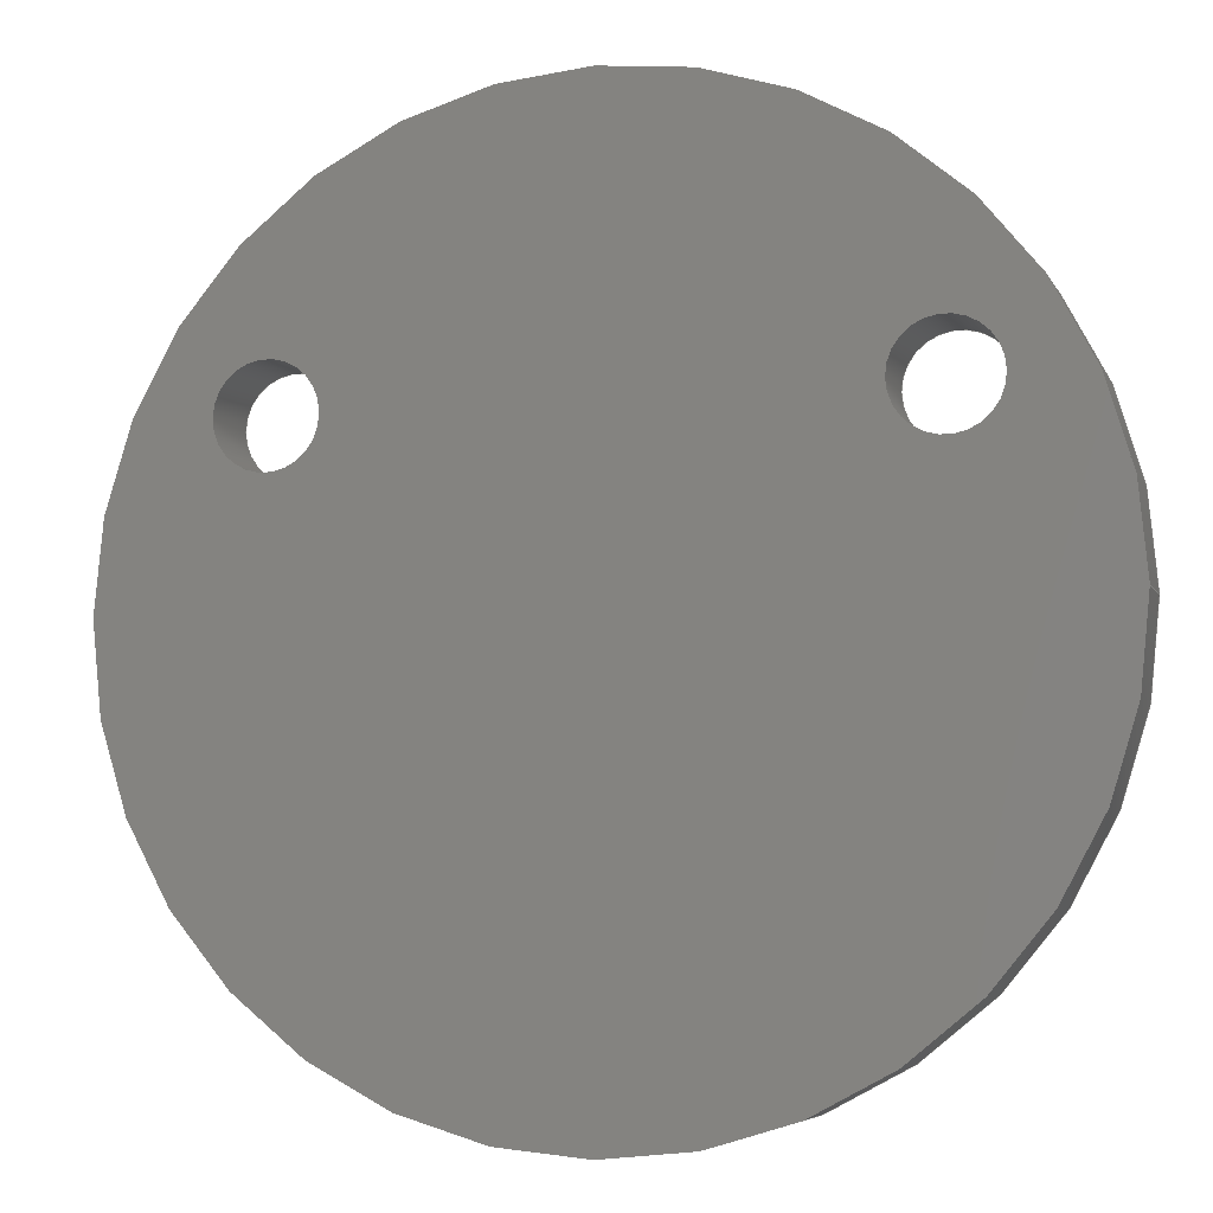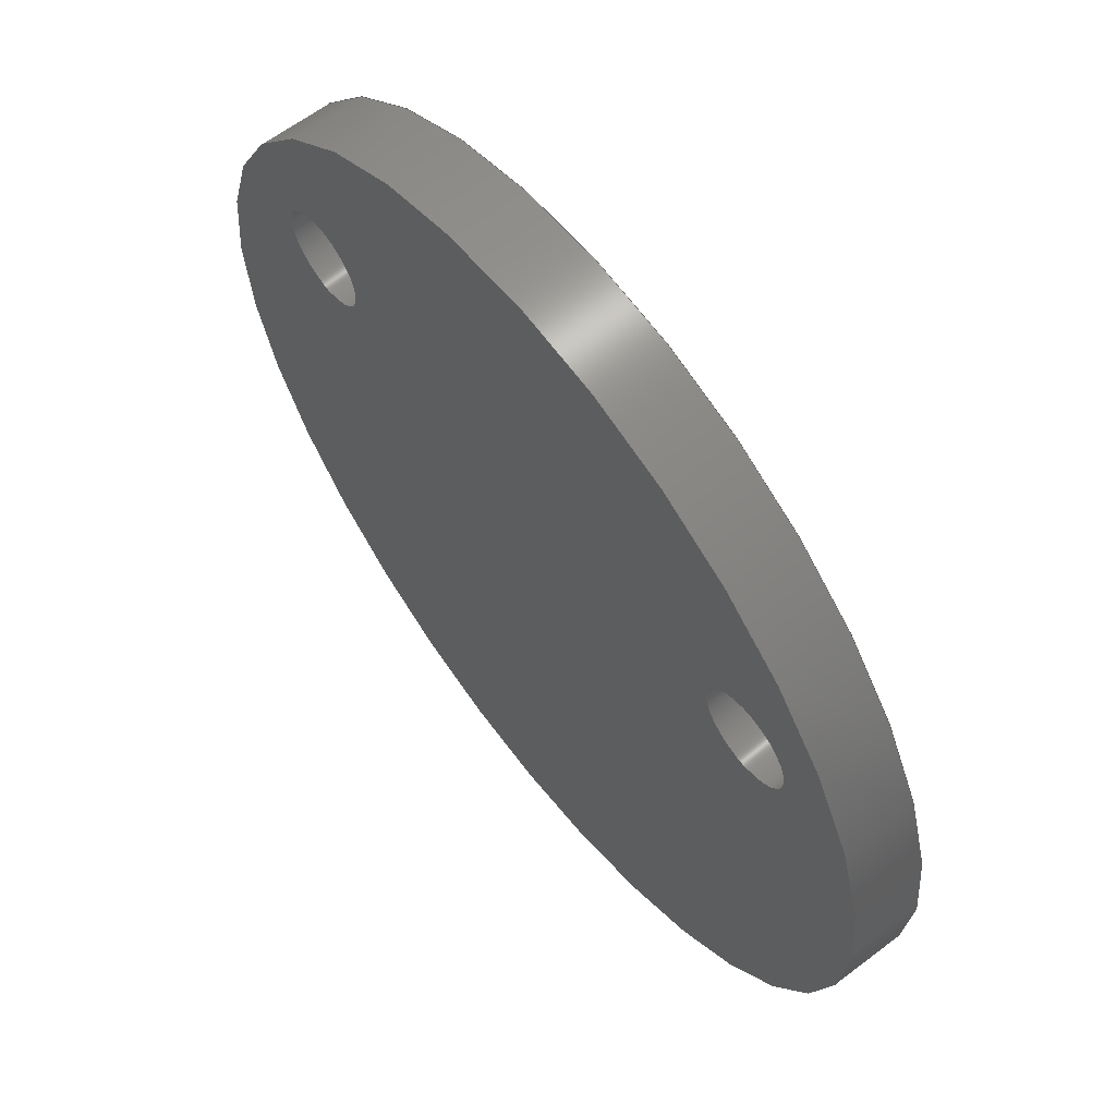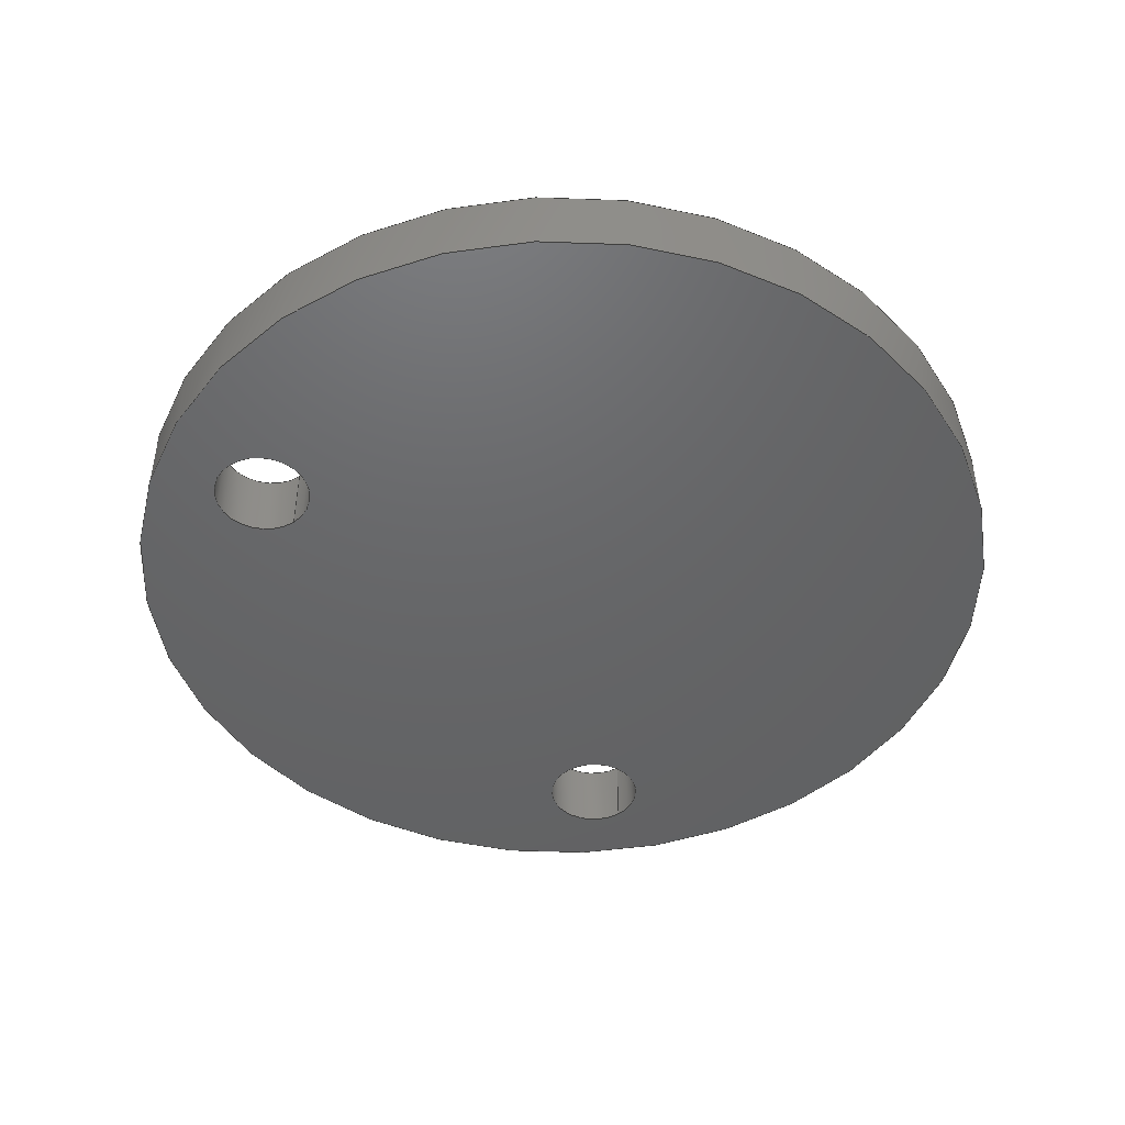
<metadata>
{"format":"step","ext":"step","renderer":"f3d","projection":"perspective","resolution":1024,"background":"white","views":[{"elev":-6.1,"azim":16.5,"up":"+Y"},{"elev":62.6,"azim":52.4,"up":"+Y"},{"elev":-46.5,"azim":-53.0,"up":"+Z"}]}
</metadata>
<code>
ISO-10303-21;
DATA;
#1 = APPLICATION_PROTOCOL_DEFINITION('international standard',
  'automotive_design',2000,#2);
#2 = APPLICATION_CONTEXT(
  'core data for automotive mechanical design processes');
#3 = SHAPE_DEFINITION_REPRESENTATION(#4,#10);
#4 = PRODUCT_DEFINITION_SHAPE('','',#5);
#5 = PRODUCT_DEFINITION('design','',#6,#9);
#6 = PRODUCT_DEFINITION_FORMATION('','',#7);
#7 = PRODUCT('kicadBoard 1','kicadBoard 1','',(#8));
#8 = PRODUCT_CONTEXT('',#2,'mechanical');
#9 = PRODUCT_DEFINITION_CONTEXT('part definition',#2,'design');
#10 = SHAPE_REPRESENTATION('',(#11,#15),#19);
#11 = AXIS2_PLACEMENT_3D('',#12,#13,#14);
#12 = CARTESIAN_POINT('',(0,0,0));
#13 = DIRECTION('',(0,0,1));
#14 = DIRECTION('',(1,0,-0));
#15 = AXIS2_PLACEMENT_3D('',#16,#17,#18);
#16 = CARTESIAN_POINT('',(0,0,0));
#17 = DIRECTION('',(0,0,1));
#18 = DIRECTION('',(1,0,-0));
#19 = ( GEOMETRIC_REPRESENTATION_CONTEXT(3) 
GLOBAL_UNCERTAINTY_ASSIGNED_CONTEXT((#23)) GLOBAL_UNIT_ASSIGNED_CONTEXT(
(#20,#21,#22)) REPRESENTATION_CONTEXT('Context #1',
  '3D Context with UNIT and UNCERTAINTY') );
#20 = ( LENGTH_UNIT() NAMED_UNIT(*) SI_UNIT(.MILLI.,.METRE.) );
#21 = ( NAMED_UNIT(*) PLANE_ANGLE_UNIT() SI_UNIT($,.RADIAN.) );
#22 = ( NAMED_UNIT(*) SI_UNIT($,.STERADIAN.) SOLID_ANGLE_UNIT() );
#23 = UNCERTAINTY_MEASURE_WITH_UNIT(LENGTH_MEASURE(0.01),#20,
  'distance_accuracy_value','confusion accuracy');
#24 = PRODUCT_RELATED_PRODUCT_CATEGORY('part',$,(#7));
#25 = ADVANCED_BREP_SHAPE_REPRESENTATION('',(#11,#26),#292);
#26 = MANIFOLD_SOLID_BREP('',#27);
#27 = CLOSED_SHELL('',(#28,#116,#182,#238,#265));
#28 = ADVANCED_FACE('',(#29),#43,.T.);
#29 = FACE_BOUND('',#30,.F.);
#30 = EDGE_LOOP('',(#31,#61,#88,#89));
#31 = ORIENTED_EDGE('',*,*,#32,.T.);
#32 = EDGE_CURVE('',#33,#35,#37,.T.);
#33 = VERTEX_POINT('',#34);
#34 = CARTESIAN_POINT('',(158.5,-105,0));
#35 = VERTEX_POINT('',#36);
#36 = CARTESIAN_POINT('',(158.5,-105,1.6));
#37 = SEAM_CURVE('',#38,(#42,#54),.PCURVE_S1);
#38 = LINE('',#39,#40);
#39 = CARTESIAN_POINT('',(158.5,-105,0));
#40 = VECTOR('',#41,1);
#41 = DIRECTION('',(0,0,1));
#42 = PCURVE('',#43,#48);
#43 = CYLINDRICAL_SURFACE('',#44,10);
#44 = AXIS2_PLACEMENT_3D('',#45,#46,#47);
#45 = CARTESIAN_POINT('',(148.5,-105,0));
#46 = DIRECTION('',(-0,-0,-1));
#47 = DIRECTION('',(1,0,-0));
#48 = DEFINITIONAL_REPRESENTATION('',(#49),#53);
#49 = LINE('',#50,#51);
#50 = CARTESIAN_POINT('',(-0,0));
#51 = VECTOR('',#52,1);
#52 = DIRECTION('',(-0,-1));
#53 = ( GEOMETRIC_REPRESENTATION_CONTEXT(2) 
PARAMETRIC_REPRESENTATION_CONTEXT() REPRESENTATION_CONTEXT('2D SPACE',''
  ) );
#54 = PCURVE('',#43,#55);
#55 = DEFINITIONAL_REPRESENTATION('',(#56),#60);
#56 = LINE('',#57,#58);
#57 = CARTESIAN_POINT('',(-6.283,0));
#58 = VECTOR('',#59,1);
#59 = DIRECTION('',(-0,-1));
#60 = ( GEOMETRIC_REPRESENTATION_CONTEXT(2) 
PARAMETRIC_REPRESENTATION_CONTEXT() REPRESENTATION_CONTEXT('2D SPACE',''
  ) );
#61 = ORIENTED_EDGE('',*,*,#62,.T.);
#62 = EDGE_CURVE('',#35,#35,#63,.T.);
#63 = SURFACE_CURVE('',#64,(#69,#76),.PCURVE_S1);
#64 = CIRCLE('',#65,10);
#65 = AXIS2_PLACEMENT_3D('',#66,#67,#68);
#66 = CARTESIAN_POINT('',(148.5,-105,1.6));
#67 = DIRECTION('',(0,0,1));
#68 = DIRECTION('',(1,0,-0));
#69 = PCURVE('',#43,#70);
#70 = DEFINITIONAL_REPRESENTATION('',(#71),#75);
#71 = LINE('',#72,#73);
#72 = CARTESIAN_POINT('',(-0,-1.6));
#73 = VECTOR('',#74,1);
#74 = DIRECTION('',(-1,0));
#75 = ( GEOMETRIC_REPRESENTATION_CONTEXT(2) 
PARAMETRIC_REPRESENTATION_CONTEXT() REPRESENTATION_CONTEXT('2D SPACE',''
  ) );
#76 = PCURVE('',#77,#82);
#77 = PLANE('',#78);
#78 = AXIS2_PLACEMENT_3D('',#79,#80,#81);
#79 = CARTESIAN_POINT('',(148.5,-105,1.6));
#80 = DIRECTION('',(0,0,1));
#81 = DIRECTION('',(1,0,-0));
#82 = DEFINITIONAL_REPRESENTATION('',(#83),#87);
#83 = CIRCLE('',#84,10);
#84 = AXIS2_PLACEMENT_2D('',#85,#86);
#85 = CARTESIAN_POINT('',(-2.842e-14,-1.421e-14));
#86 = DIRECTION('',(1,0));
#87 = ( GEOMETRIC_REPRESENTATION_CONTEXT(2) 
PARAMETRIC_REPRESENTATION_CONTEXT() REPRESENTATION_CONTEXT('2D SPACE',''
  ) );
#88 = ORIENTED_EDGE('',*,*,#32,.F.);
#89 = ORIENTED_EDGE('',*,*,#90,.F.);
#90 = EDGE_CURVE('',#33,#33,#91,.T.);
#91 = SURFACE_CURVE('',#92,(#97,#104),.PCURVE_S1);
#92 = CIRCLE('',#93,10);
#93 = AXIS2_PLACEMENT_3D('',#94,#95,#96);
#94 = CARTESIAN_POINT('',(148.5,-105,0));
#95 = DIRECTION('',(0,0,1));
#96 = DIRECTION('',(1,0,-0));
#97 = PCURVE('',#43,#98);
#98 = DEFINITIONAL_REPRESENTATION('',(#99),#103);
#99 = LINE('',#100,#101);
#100 = CARTESIAN_POINT('',(-0,0));
#101 = VECTOR('',#102,1);
#102 = DIRECTION('',(-1,0));
#103 = ( GEOMETRIC_REPRESENTATION_CONTEXT(2) 
PARAMETRIC_REPRESENTATION_CONTEXT() REPRESENTATION_CONTEXT('2D SPACE',''
  ) );
#104 = PCURVE('',#105,#110);
#105 = PLANE('',#106);
#106 = AXIS2_PLACEMENT_3D('',#107,#108,#109);
#107 = CARTESIAN_POINT('',(148.5,-105,0));
#108 = DIRECTION('',(0,0,1));
#109 = DIRECTION('',(1,0,-0));
#110 = DEFINITIONAL_REPRESENTATION('',(#111),#115);
#111 = CIRCLE('',#112,10);
#112 = AXIS2_PLACEMENT_2D('',#113,#114);
#113 = CARTESIAN_POINT('',(-2.842e-14,-1.421e-14));
#114 = DIRECTION('',(1,0));
#115 = ( GEOMETRIC_REPRESENTATION_CONTEXT(2) 
PARAMETRIC_REPRESENTATION_CONTEXT() REPRESENTATION_CONTEXT('2D SPACE',''
  ) );
#116 = ADVANCED_FACE('',(#117,#120,#151),#105,.F.);
#117 = FACE_BOUND('',#118,.F.);
#118 = EDGE_LOOP('',(#119));
#119 = ORIENTED_EDGE('',*,*,#90,.T.);
#120 = FACE_BOUND('',#121,.F.);
#121 = EDGE_LOOP('',(#122));
#122 = ORIENTED_EDGE('',*,*,#123,.F.);
#123 = EDGE_CURVE('',#124,#124,#126,.T.);
#124 = VERTEX_POINT('',#125);
#125 = CARTESIAN_POINT('',(143.1,-101.3,0));
#126 = SURFACE_CURVE('',#127,(#132,#139),.PCURVE_S1);
#127 = CIRCLE('',#128,1.1);
#128 = AXIS2_PLACEMENT_3D('',#129,#130,#131);
#129 = CARTESIAN_POINT('',(142,-101.3,0));
#130 = DIRECTION('',(0,0,1));
#131 = DIRECTION('',(1,0,-0));
#132 = PCURVE('',#105,#133);
#133 = DEFINITIONAL_REPRESENTATION('',(#134),#138);
#134 = CIRCLE('',#135,1.1);
#135 = AXIS2_PLACEMENT_2D('',#136,#137);
#136 = CARTESIAN_POINT('',(-6.5,3.75));
#137 = DIRECTION('',(1,0));
#138 = ( GEOMETRIC_REPRESENTATION_CONTEXT(2) 
PARAMETRIC_REPRESENTATION_CONTEXT() REPRESENTATION_CONTEXT('2D SPACE',''
  ) );
#139 = PCURVE('',#140,#145);
#140 = CYLINDRICAL_SURFACE('',#141,1.1);
#141 = AXIS2_PLACEMENT_3D('',#142,#143,#144);
#142 = CARTESIAN_POINT('',(142,-101.3,-0.8));
#143 = DIRECTION('',(0,0,1));
#144 = DIRECTION('',(1,0,-0));
#145 = DEFINITIONAL_REPRESENTATION('',(#146),#150);
#146 = LINE('',#147,#148);
#147 = CARTESIAN_POINT('',(0,0.8));
#148 = VECTOR('',#149,1);
#149 = DIRECTION('',(1,0));
#150 = ( GEOMETRIC_REPRESENTATION_CONTEXT(2) 
PARAMETRIC_REPRESENTATION_CONTEXT() REPRESENTATION_CONTEXT('2D SPACE',''
  ) );
#151 = FACE_BOUND('',#152,.F.);
#152 = EDGE_LOOP('',(#153));
#153 = ORIENTED_EDGE('',*,*,#154,.F.);
#154 = EDGE_CURVE('',#155,#155,#157,.T.);
#155 = VERTEX_POINT('',#156);
#156 = CARTESIAN_POINT('',(156.1,-101.1,0));
#157 = SURFACE_CURVE('',#158,(#163,#170),.PCURVE_S1);
#158 = CIRCLE('',#159,1.1);
#159 = AXIS2_PLACEMENT_3D('',#160,#161,#162);
#160 = CARTESIAN_POINT('',(155,-101.1,0));
#161 = DIRECTION('',(0,0,1));
#162 = DIRECTION('',(1,0,-0));
#163 = PCURVE('',#105,#164);
#164 = DEFINITIONAL_REPRESENTATION('',(#165),#169);
#165 = CIRCLE('',#166,1.1);
#166 = AXIS2_PLACEMENT_2D('',#167,#168);
#167 = CARTESIAN_POINT('',(6.5,3.87));
#168 = DIRECTION('',(1,0));
#169 = ( GEOMETRIC_REPRESENTATION_CONTEXT(2) 
PARAMETRIC_REPRESENTATION_CONTEXT() REPRESENTATION_CONTEXT('2D SPACE',''
  ) );
#170 = PCURVE('',#171,#176);
#171 = CYLINDRICAL_SURFACE('',#172,1.1);
#172 = AXIS2_PLACEMENT_3D('',#173,#174,#175);
#173 = CARTESIAN_POINT('',(155,-101.1,-0.8));
#174 = DIRECTION('',(0,0,1));
#175 = DIRECTION('',(1,0,-0));
#176 = DEFINITIONAL_REPRESENTATION('',(#177),#181);
#177 = LINE('',#178,#179);
#178 = CARTESIAN_POINT('',(0,0.8));
#179 = VECTOR('',#180,1);
#180 = DIRECTION('',(1,0));
#181 = ( GEOMETRIC_REPRESENTATION_CONTEXT(2) 
PARAMETRIC_REPRESENTATION_CONTEXT() REPRESENTATION_CONTEXT('2D SPACE',''
  ) );
#182 = ADVANCED_FACE('',(#183,#186,#212),#77,.T.);
#183 = FACE_BOUND('',#184,.T.);
#184 = EDGE_LOOP('',(#185));
#185 = ORIENTED_EDGE('',*,*,#62,.T.);
#186 = FACE_BOUND('',#187,.T.);
#187 = EDGE_LOOP('',(#188));
#188 = ORIENTED_EDGE('',*,*,#189,.F.);
#189 = EDGE_CURVE('',#190,#190,#192,.T.);
#190 = VERTEX_POINT('',#191);
#191 = CARTESIAN_POINT('',(143.1,-101.3,1.6));
#192 = SURFACE_CURVE('',#193,(#198,#205),.PCURVE_S1);
#193 = CIRCLE('',#194,1.1);
#194 = AXIS2_PLACEMENT_3D('',#195,#196,#197);
#195 = CARTESIAN_POINT('',(142,-101.3,1.6));
#196 = DIRECTION('',(0,0,1));
#197 = DIRECTION('',(1,0,-0));
#198 = PCURVE('',#77,#199);
#199 = DEFINITIONAL_REPRESENTATION('',(#200),#204);
#200 = CIRCLE('',#201,1.1);
#201 = AXIS2_PLACEMENT_2D('',#202,#203);
#202 = CARTESIAN_POINT('',(-6.5,3.75));
#203 = DIRECTION('',(1,0));
#204 = ( GEOMETRIC_REPRESENTATION_CONTEXT(2) 
PARAMETRIC_REPRESENTATION_CONTEXT() REPRESENTATION_CONTEXT('2D SPACE',''
  ) );
#205 = PCURVE('',#140,#206);
#206 = DEFINITIONAL_REPRESENTATION('',(#207),#211);
#207 = LINE('',#208,#209);
#208 = CARTESIAN_POINT('',(0,2.4));
#209 = VECTOR('',#210,1);
#210 = DIRECTION('',(1,0));
#211 = ( GEOMETRIC_REPRESENTATION_CONTEXT(2) 
PARAMETRIC_REPRESENTATION_CONTEXT() REPRESENTATION_CONTEXT('2D SPACE',''
  ) );
#212 = FACE_BOUND('',#213,.T.);
#213 = EDGE_LOOP('',(#214));
#214 = ORIENTED_EDGE('',*,*,#215,.F.);
#215 = EDGE_CURVE('',#216,#216,#218,.T.);
#216 = VERTEX_POINT('',#217);
#217 = CARTESIAN_POINT('',(156.1,-101.1,1.6));
#218 = SURFACE_CURVE('',#219,(#224,#231),.PCURVE_S1);
#219 = CIRCLE('',#220,1.1);
#220 = AXIS2_PLACEMENT_3D('',#221,#222,#223);
#221 = CARTESIAN_POINT('',(155,-101.1,1.6));
#222 = DIRECTION('',(0,0,1));
#223 = DIRECTION('',(1,0,-0));
#224 = PCURVE('',#77,#225);
#225 = DEFINITIONAL_REPRESENTATION('',(#226),#230);
#226 = CIRCLE('',#227,1.1);
#227 = AXIS2_PLACEMENT_2D('',#228,#229);
#228 = CARTESIAN_POINT('',(6.5,3.87));
#229 = DIRECTION('',(1,0));
#230 = ( GEOMETRIC_REPRESENTATION_CONTEXT(2) 
PARAMETRIC_REPRESENTATION_CONTEXT() REPRESENTATION_CONTEXT('2D SPACE',''
  ) );
#231 = PCURVE('',#171,#232);
#232 = DEFINITIONAL_REPRESENTATION('',(#233),#237);
#233 = LINE('',#234,#235);
#234 = CARTESIAN_POINT('',(0,2.4));
#235 = VECTOR('',#236,1);
#236 = DIRECTION('',(1,0));
#237 = ( GEOMETRIC_REPRESENTATION_CONTEXT(2) 
PARAMETRIC_REPRESENTATION_CONTEXT() REPRESENTATION_CONTEXT('2D SPACE',''
  ) );
#238 = ADVANCED_FACE('',(#239),#140,.F.);
#239 = FACE_BOUND('',#240,.F.);
#240 = EDGE_LOOP('',(#241,#242,#263,#264));
#241 = ORIENTED_EDGE('',*,*,#189,.F.);
#242 = ORIENTED_EDGE('',*,*,#243,.F.);
#243 = EDGE_CURVE('',#124,#190,#244,.T.);
#244 = SEAM_CURVE('',#245,(#249,#256),.PCURVE_S1);
#245 = LINE('',#246,#247);
#246 = CARTESIAN_POINT('',(143.1,-101.3,-0.8));
#247 = VECTOR('',#248,1);
#248 = DIRECTION('',(0,0,1));
#249 = PCURVE('',#140,#250);
#250 = DEFINITIONAL_REPRESENTATION('',(#251),#255);
#251 = LINE('',#252,#253);
#252 = CARTESIAN_POINT('',(6.283,-0));
#253 = VECTOR('',#254,1);
#254 = DIRECTION('',(0,1));
#255 = ( GEOMETRIC_REPRESENTATION_CONTEXT(2) 
PARAMETRIC_REPRESENTATION_CONTEXT() REPRESENTATION_CONTEXT('2D SPACE',''
  ) );
#256 = PCURVE('',#140,#257);
#257 = DEFINITIONAL_REPRESENTATION('',(#258),#262);
#258 = LINE('',#259,#260);
#259 = CARTESIAN_POINT('',(0,-0));
#260 = VECTOR('',#261,1);
#261 = DIRECTION('',(0,1));
#262 = ( GEOMETRIC_REPRESENTATION_CONTEXT(2) 
PARAMETRIC_REPRESENTATION_CONTEXT() REPRESENTATION_CONTEXT('2D SPACE',''
  ) );
#263 = ORIENTED_EDGE('',*,*,#123,.T.);
#264 = ORIENTED_EDGE('',*,*,#243,.T.);
#265 = ADVANCED_FACE('',(#266),#171,.F.);
#266 = FACE_BOUND('',#267,.F.);
#267 = EDGE_LOOP('',(#268,#269,#290,#291));
#268 = ORIENTED_EDGE('',*,*,#215,.F.);
#269 = ORIENTED_EDGE('',*,*,#270,.F.);
#270 = EDGE_CURVE('',#155,#216,#271,.T.);
#271 = SEAM_CURVE('',#272,(#276,#283),.PCURVE_S1);
#272 = LINE('',#273,#274);
#273 = CARTESIAN_POINT('',(156.1,-101.1,-0.8));
#274 = VECTOR('',#275,1);
#275 = DIRECTION('',(0,0,1));
#276 = PCURVE('',#171,#277);
#277 = DEFINITIONAL_REPRESENTATION('',(#278),#282);
#278 = LINE('',#279,#280);
#279 = CARTESIAN_POINT('',(6.283,-0));
#280 = VECTOR('',#281,1);
#281 = DIRECTION('',(0,1));
#282 = ( GEOMETRIC_REPRESENTATION_CONTEXT(2) 
PARAMETRIC_REPRESENTATION_CONTEXT() REPRESENTATION_CONTEXT('2D SPACE',''
  ) );
#283 = PCURVE('',#171,#284);
#284 = DEFINITIONAL_REPRESENTATION('',(#285),#289);
#285 = LINE('',#286,#287);
#286 = CARTESIAN_POINT('',(0,-0));
#287 = VECTOR('',#288,1);
#288 = DIRECTION('',(0,1));
#289 = ( GEOMETRIC_REPRESENTATION_CONTEXT(2) 
PARAMETRIC_REPRESENTATION_CONTEXT() REPRESENTATION_CONTEXT('2D SPACE',''
  ) );
#290 = ORIENTED_EDGE('',*,*,#154,.T.);
#291 = ORIENTED_EDGE('',*,*,#270,.T.);
#292 = ( GEOMETRIC_REPRESENTATION_CONTEXT(3) 
GLOBAL_UNCERTAINTY_ASSIGNED_CONTEXT((#296)) GLOBAL_UNIT_ASSIGNED_CONTEXT
((#293,#294,#295)) REPRESENTATION_CONTEXT('Context #1',
  '3D Context with UNIT and UNCERTAINTY') );
#293 = ( LENGTH_UNIT() NAMED_UNIT(*) SI_UNIT(.MILLI.,.METRE.) );
#294 = ( NAMED_UNIT(*) PLANE_ANGLE_UNIT() SI_UNIT($,.RADIAN.) );
#295 = ( NAMED_UNIT(*) SI_UNIT($,.STERADIAN.) SOLID_ANGLE_UNIT() );
#296 = UNCERTAINTY_MEASURE_WITH_UNIT(LENGTH_MEASURE(0.01),#293,
  'distance_accuracy_value','confusion accuracy');
#297 = SHAPE_DEFINITION_REPRESENTATION(#298,#25);
#298 = PRODUCT_DEFINITION_SHAPE('','',#299);
#299 = PRODUCT_DEFINITION('design','',#300,#303);
#300 = PRODUCT_DEFINITION_FORMATION('','',#301);
#301 = PRODUCT('kicadBoard PCB','kicadBoard PCB','',(#302));
#302 = PRODUCT_CONTEXT('',#2,'mechanical');
#303 = PRODUCT_DEFINITION_CONTEXT('part definition',#2,'design');
#304 = CONTEXT_DEPENDENT_SHAPE_REPRESENTATION(#305,#307);
#305 = ( REPRESENTATION_RELATIONSHIP('','',#25,#10) 
REPRESENTATION_RELATIONSHIP_WITH_TRANSFORMATION(#306) 
SHAPE_REPRESENTATION_RELATIONSHIP() );
#306 = ITEM_DEFINED_TRANSFORMATION('','',#11,#15);
#307 = PRODUCT_DEFINITION_SHAPE('Placement','Placement of an item',#308
  );
#308 = NEXT_ASSEMBLY_USAGE_OCCURRENCE('1','','',#5,#299,$);
#309 = PRODUCT_RELATED_PRODUCT_CATEGORY('part',$,(#301));
#310 = SHAPE_DEFINITION_REPRESENTATION(#307,#311);
#311 = SHAPE_REPRESENTATION('',(#15),#292);
#312 = MECHANICAL_DESIGN_GEOMETRIC_PRESENTATION_REPRESENTATION('',(#313,
    #321),#292);
#313 = STYLED_ITEM('color',(#314),#26);
#314 = PRESENTATION_STYLE_ASSIGNMENT((#315));
#315 = SURFACE_STYLE_USAGE(.BOTH.,#316);
#316 = SURFACE_SIDE_STYLE('',(#317));
#317 = SURFACE_STYLE_FILL_AREA(#318);
#318 = FILL_AREA_STYLE('',(#319));
#319 = FILL_AREA_STYLE_COLOUR('',#320);
#320 = COLOUR_RGB('',0.269,0.6652,0.269);
#321 = OVER_RIDING_STYLED_ITEM('overriding color',(#322),#26,#313);
#322 = PRESENTATION_STYLE_BY_CONTEXT((#323),#311);
#323 = SURFACE_STYLE_USAGE(.BOTH.,#324);
#324 = SURFACE_SIDE_STYLE('',(#325));
#325 = SURFACE_STYLE_FILL_AREA(#326);
#326 = FILL_AREA_STYLE('',(#327));
#327 = FILL_AREA_STYLE_COLOUR('',#328);
#328 = COLOUR_RGB('',0.269,0.6652,0.269);
ENDSEC;
END-ISO-10303-21;

</code>
